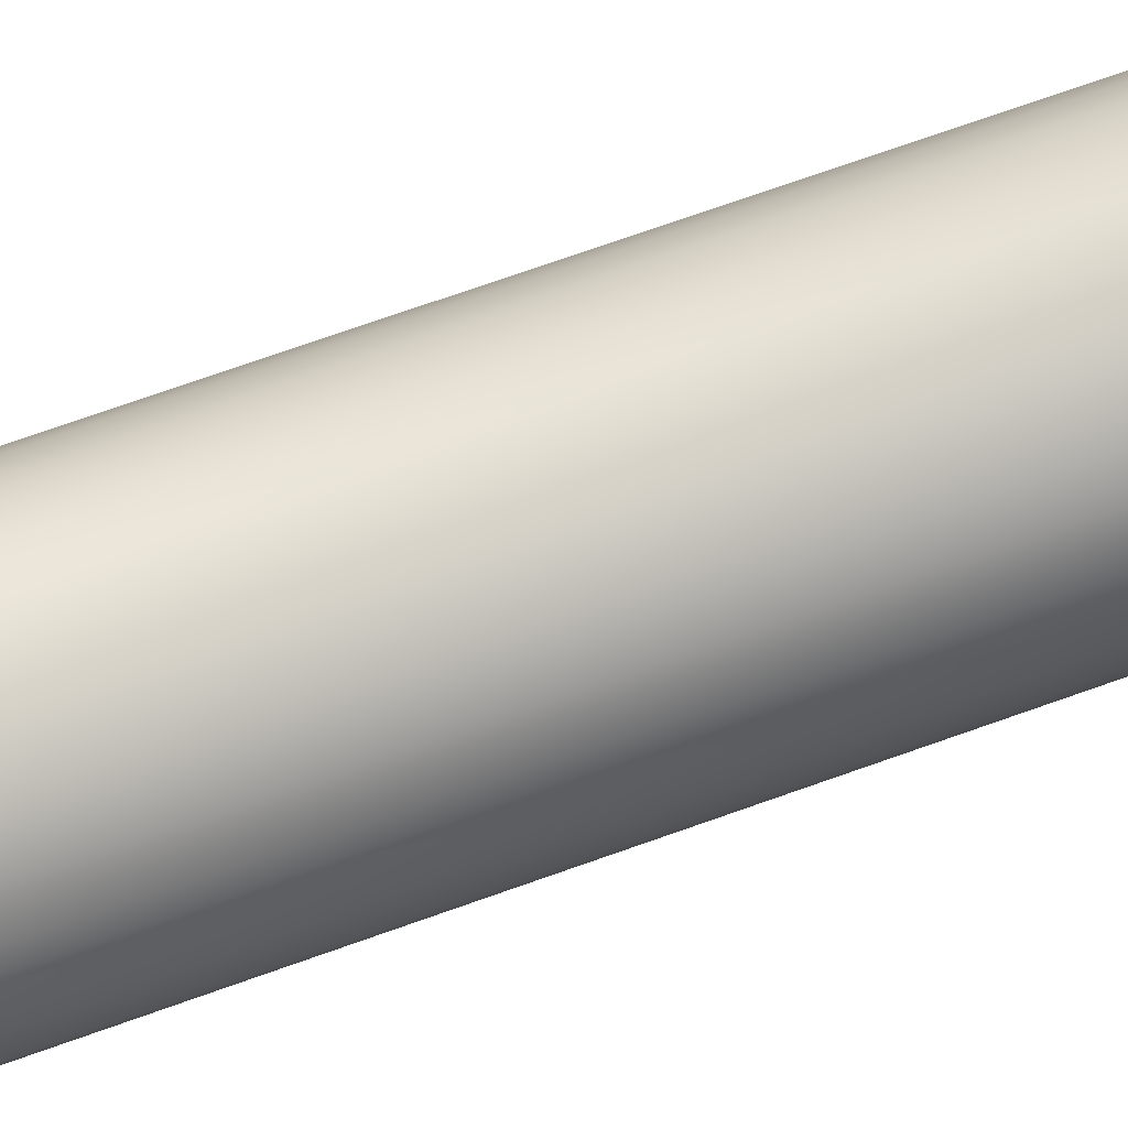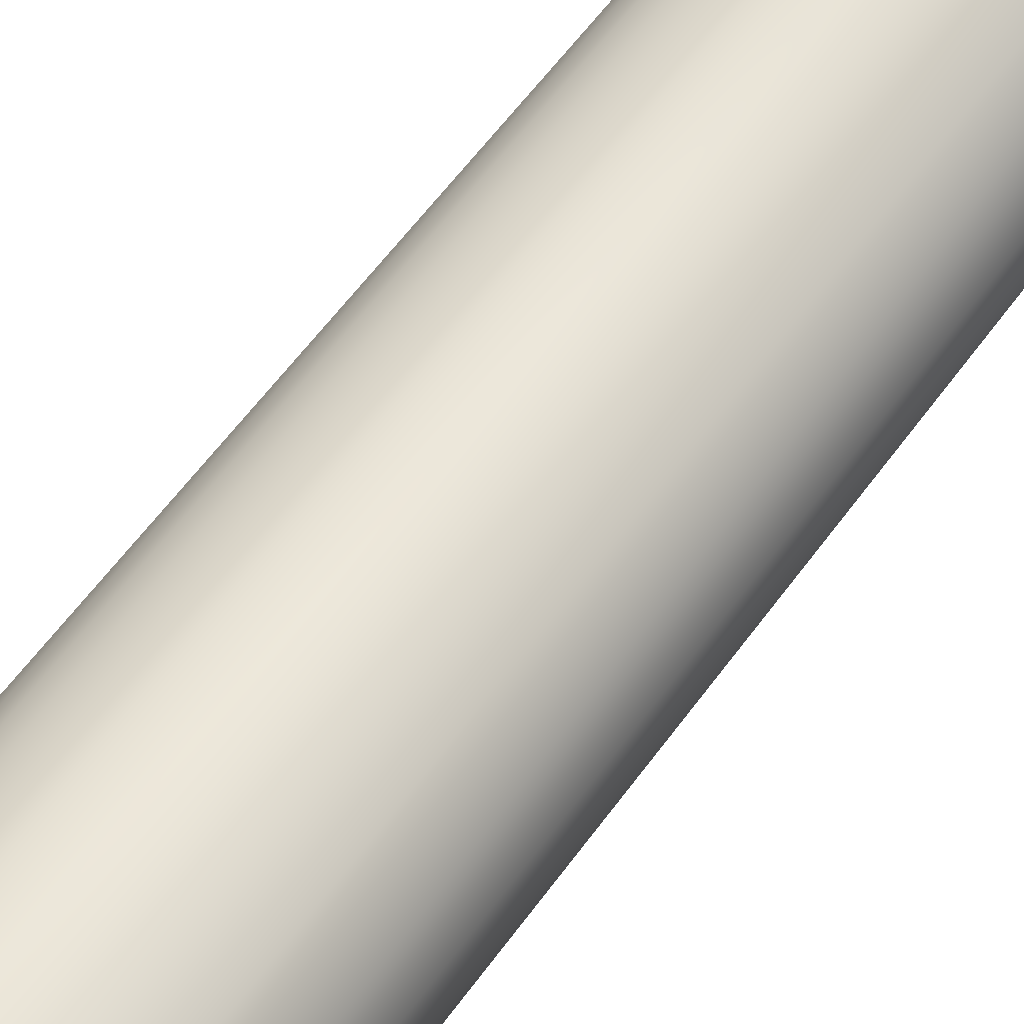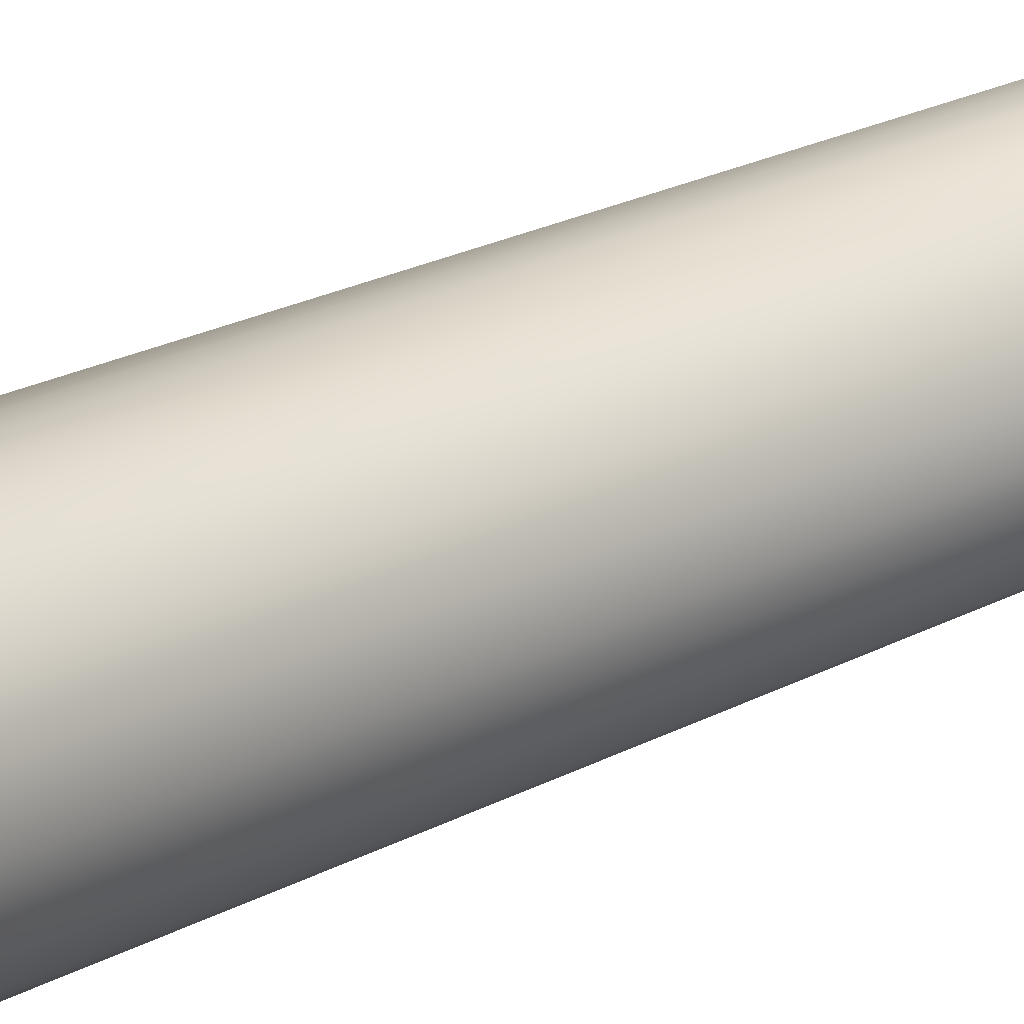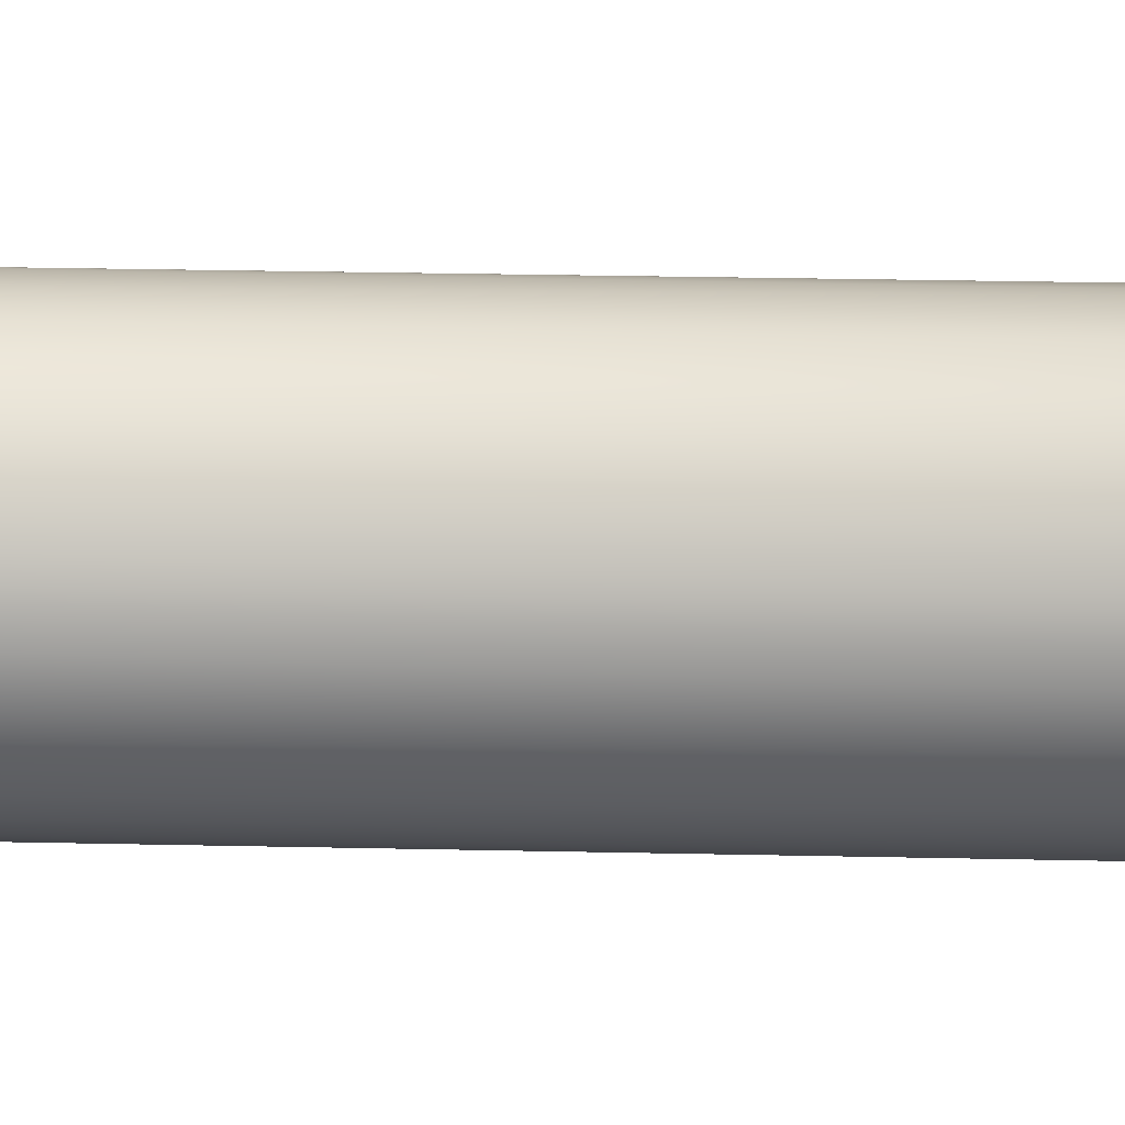
<metadata>
{"format":"obj","ext":"obj","renderer":"f3d","projection":"perspective","resolution":1024,"background":"white","views":[{"elev":70.3,"azim":70.2,"up":"+Y"},{"elev":55.1,"azim":-145.6,"up":"+Y"},{"elev":21.5,"azim":45.9,"up":"+Y"},{"elev":35.1,"azim":91.6,"up":"+Y"}]}
</metadata>
<code>
v 0.0579 -0.000209 0.07608
v 0.05758 -0.00655 0.07607
v 0.05605 -0.01486 0.07608
v 0.05335 -0.02279 0.07608
v 0.04944 -0.0304 0.07607
v 0.04412 -0.03777 0.07607
v 0.03703 -0.0447 0.07608
v 0.03013 -0.04964 0.07608
v 0.02459 -0.05266 0.07607
v 0.01676 -0.05566 0.07608
v 0.01047 -0.05714 0.07608
v 0.004157 -0.05799 0.07608
v -0.002958 -0.05803 0.07614
v -0.01051 -0.05713 0.07608
v -0.01872 -0.05499 0.07608
v -0.02459 -0.05266 0.07607
v -0.0319 -0.04856 0.07608
v -0.03716 -0.04461 0.0761
v -0.04175 -0.04036 0.07608
v -0.04584 -0.03556 0.07607
v -0.05049 -0.02854 0.07608
v -0.05408 -0.02086 0.07608
v -0.05597 -0.01517 0.07613
v -0.05726 -0.008777 0.07608
v -0.05789 -0.002328 0.07607
v -0.05759 0.006124 0.07608
v -0.05652 0.01234 0.07607
v -0.05424 0.02011 0.07611
v -0.05048 0.02815 0.07608
v -0.04729 0.03328 0.07612
v -0.0417 0.04002 0.07608
v -0.03542 0.04564 0.07607
v -0.0278 0.05065 0.07607
v -0.0187 0.05459 0.07608
v -0.01051 0.05673 0.07608
v -0.004445 0.05757 0.07612
v 0.004121 0.05759 0.07608
v 0.01047 0.05674 0.07608
v 0.01673 0.05526 0.07608
v 0.02266 0.05307 0.07607
v 0.03015 0.04922 0.07608
v 0.03821 0.04336 0.07607
v 0.04453 0.03686 0.07608
v 0.04944 0.03 0.07607
v 0.05334 0.02242 0.07608
v 0.05605 0.01446 0.07608
v 0.05728 0.008213 0.07607
v 0.04343 -0.007858 0.5085
v 0.0441 -0.0002 0.5085
v 0.03819 -0.02225 0.5085
v 0.04144 -0.01528 0.5085
v 0.02834 -0.03398 0.5085
v 0.03378 -0.02855 0.5085
v 0.01508 -0.04164 0.5085
v 0.02205 -0.03839 0.5085
v 0 -0.0443 0.5085
v 0.007657 -0.04363 0.5085
v -0.01508 -0.04164 0.5085
v -0.007657 -0.04363 0.5085
v -0.02205 -0.03839 0.5085
v -0.02834 -0.03398 0.5085
v -0.03378 -0.02855 0.5085
v -0.03819 -0.02225 0.5085
v -0.04144 -0.01528 0.5085
v -0.04343 -0.007858 0.5085
v -0.0441 -0.0002 0.5085
v -0.04343 0.007457 0.5085
v -0.04144 0.01488 0.5085
v -0.03819 0.02185 0.5085
v -0.03378 0.02814 0.5085
v -0.02834 0.03358 0.5085
v -0.02205 0.03799 0.5085
v -0.01508 0.04124 0.5085
v -0.007657 0.04323 0.5085
v 0 0.0439 0.5085
v 0.007657 0.04323 0.5085
v 0.01508 0.04124 0.5085
v 0.02205 0.03799 0.5085
v 0.02834 0.03358 0.5085
v 0.03378 0.02814 0.5085
v 0.03819 0.02185 0.5085
v 0.04144 0.01488 0.5085
v 0.04343 0.007457 0.5085
v -0.04057 0.0196 0.5085
v -0.04505 0.003951 0.5085
v -0.04341 -0.01249 0.5085
v -0.03719 -0.02581 0.5085
v -0.02633 -0.03688 0.5085
v -0.01224 -0.04367 0.5085
v 0.00387 -0.04519 0.5085
v 0.01879 -0.04127 0.5085
v 0.03152 -0.03253 0.5085
v 0.04057 -0.02 0.5085
v 0.04505 -0.004351 0.5085
v 0.04341 0.01209 0.5085
v 0.03719 0.02541 0.5085
v 0.02564 0.03695 0.5084
v 0.01224 0.04327 0.5085
v -0.00387 0.04479 0.5085
v -0.01879 0.04086 0.5085
v -0.03152 0.03213 0.5085
v -0.04785 0.03146 0.07956
v -0.03721 0.04396 0.07906
v -0.0063 0.05682 0.07959
v 0.00178 0.0575 0.07909
v 0.01008 0.05666 0.07906
v 0.03384 0.04664 0.07897
v 0.03998 0.0415 0.07896
v 0.04552 0.03527 0.07911
v 0.05011 0.02849 0.07906
v 0.05404 -0.02053 0.07906
v 0.0266 -0.05143 0.07908
v 0.01898 -0.05473 0.07907
v -0.02232 -0.05344 0.07909
v -0.02973 -0.04969 0.07908
v -0.0549 -0.01679 0.07961
v -0.05706 -0.008932 0.07909
v -0.05774 -0.0002 0.07898
v -0.04821 -0.03192 0.0791
v -0.05232 -0.0247 0.07892
v -0.0432 -0.0385 0.07907
v -0.03699 -0.04433 0.0793
v -0.006493 -0.05741 0.0793
v -0.01454 -0.05611 0.07894
v 0.001871 -0.0579 0.07909
v 0.01007 -0.05706 0.07905
v 0.03377 -0.04705 0.07902
v 0.04551 -0.03572 0.07909
v 0.04014 -0.04169 0.07903
v 0.05015 -0.02883 0.07905
v 0.05639 -0.01256 0.07906
v 0.0576 -0.004129 0.07907
v 0.05641 0.01208 0.07906
v 0.05763 0.003826 0.07895
v 0.05403 0.02015 0.07907
v 0.02654 0.05106 0.07909
v 0.01898 0.05433 0.07906
v -0.02239 0.053 0.0791
v -0.01451 0.05577 0.07886
v -0.02975 0.04928 0.07906
v -0.04318 0.03811 0.07908
v -0.05504 0.01671 0.07931
v -0.05233 0.02428 0.07893
v -0.05706 0.008536 0.07909
v 0.04432 -0.007529 0.5057
v 0.0425 -0.01473 0.5057
v 0.003486 -0.04492 0.5056
v -0.004197 -0.04482 0.5055
v -0.01171 -0.04356 0.5056
v -0.04438 0.006189 0.5053
v -0.04269 0.01347 0.5053
v -0.04003 0.02011 0.5054
v -0.03578 0.0269 0.5055
v -0.03067 0.0325 0.5055
v -0.02482 0.03713 0.5055
v -0.01827 0.04073 0.5055
v -0.01122 0.0432 0.5055
v -0.004021 0.0445 0.5055
v 0.003042 0.04458 0.5055
v 0.01789 0.04104 0.5058
v 0.01094 0.04337 0.5057
v 0.03036 0.03293 0.5058
v 0.03948 0.02125 0.5058
v 0.03541 0.02746 0.5058
v 0.04243 0.01454 0.5057
v 0.0449 -0.000192 0.5057
v 0.04431 0.007151 0.5057
v -0.04537 -0.004258 0.09185
v -0.04173 -0.01906 0.0915
v -0.0334 -0.03158 0.09145
v -0.02421 -0.0373 0.09309
v -0.01774 -0.04079 0.0931
v -0.01077 -0.04317 0.09309
v -0.003205 -0.0443 0.09329
v 0.004333 -0.04427 0.09316
v 0.01386 -0.04367 0.09169
v 0.02749 -0.03677 0.09152
v 0.0353 -0.02695 0.09313
v 0.04147 -0.0192 0.09171
v 0.04539 -0.004582 0.09177
v 0.04498 0.0075 0.09151
v 0.04166 0.01858 0.09162
v 0.03338 0.03111 0.09153
v 0.02479 0.03814 0.09148
v 0.01435 0.0431 0.09173
v 0.000255 0.04563 0.09139
v -0.01142 0.0426 0.09312
v -0.01835 0.04011 0.09313
v -0.02467 0.03661 0.09308
v -0.03318 0.03132 0.09151
v -0.03916 0.02051 0.09311
v -0.04204 0.01374 0.09312
v -0.04377 0.006574 0.09313
v 0.03952 -0.02154 0.5057
v 0.03545 -0.02776 0.5057
v 0.03041 -0.03323 0.5057
v 0.02453 -0.03779 0.5057
v 0.0179 -0.04136 0.5056
v 0.01085 -0.04374 0.5056
v -0.01851 -0.04118 0.5057
v -0.02502 -0.03747 0.5057
v -0.03085 -0.0328 0.5057
v -0.03608 -0.02697 0.5055
v -0.03979 -0.02103 0.5055
v -0.04356 -0.01173 0.5058
v -0.04473 -0.001516 0.5051
v 0.02391 0.03765 0.5053
v 0.02938 0.03087 0.09681
v 0.02387 0.03528 0.09681
v 0.0177 0.03873 0.0968
v 0.01105 0.04112 0.0968
v 0.004085 0.04238 0.09679
v -0.02923 -0.03138 0.09688
v -0.01965 -0.03807 0.09904
v -0.01049 -0.04143 0.09901
v 0.000248 -0.04281 0.09923
v 0.04226 0.006285 0.09683
v 0.04281 -0.000539 0.09668
v 0.04215 -0.007221 0.09687
v 0.04043 -0.01405 0.09687
v 0.0376 -0.02051 0.09687
v 0.03353 -0.02641 0.09891
v 0.02898 -0.03161 0.09686
v 0.02341 -0.03596 0.09685
v 0.01721 -0.03932 0.09685
v 0.01053 -0.04163 0.09684
v -0.03395 -0.02615 0.09688
v -0.03776 -0.02022 0.09687
v -0.04053 -0.01375 0.09687
v -0.0428 -2.5e-05 0.09669
v -0.04195 0.006947 0.09894
v -0.03898 0.01721 0.099
v -0.03361 0.02617 0.0969
v -0.02882 0.03133 0.0969
v -0.02316 0.03548 0.09902
v -0.01354 0.04027 0.09907
v 0.0341 0.02561 0.09682
v 0.03787 0.01965 0.09682
v 0.04062 0.01315 0.09683
v -0.04221 -0.006902 0.09687
v -0.00313 0.04249 0.09668
v -0.01929 -0.03824 0.5003
v -0.01257 -0.04096 0.5003
v 0.02833 -0.03211 0.5004
v 0.03333 -0.02685 0.5004
v 0.03736 -0.02083 0.5004
v 0.04031 -0.01421 0.5004
v 0.04272 -0.004136 0.5006
v 0.04206 0.006975 0.5004
v 0.03726 0.02059 0.5004
v 0.0332 0.02659 0.5003
v 0.02236 0.03613 0.5003
v 0.01589 0.03939 0.5003
v 0.001781 0.04242 0.5003
v -0.005456 0.04211 0.5003
v -0.01627 0.03927 0.4989
v -0.02847 0.03161 0.4989
v -0.03538 0.0236 0.5003
v -0.0389 0.01727 0.5003
v -0.04195 0.007316 0.4987
v 0.04024 0.01399 0.5004
v 0.02819 0.03182 0.5003
v 0.008967 0.04151 0.5003
v -0.04228 -0.00668 0.4997
v -0.03892 -0.0176 0.5003
v -0.03541 -0.02395 0.5003
v -0.02875 -0.03174 0.4989
v -0.002316 -0.04288 0.4996
v 0.008947 -0.04191 0.5003
v 0.02252 -0.03644 0.5004
v 0.01594 -0.03976 0.5002
f 131 3 2
f 3 131 4
f 131 111 4
f 4 111 130
f 4 130 5
f 5 130 128
f 5 128 6
f 6 128 129
f 6 129 7
f 129 127 7
f 7 127 8
f 10 9 112
f 112 9 8
f 112 8 127
f 112 113 10
f 10 113 126
f 10 126 11
f 11 126 12
f 12 126 125
f 12 125 13
f 14 13 124
f 14 124 15
f 124 114 15
f 15 114 16
f 16 114 17
f 114 115 17
f 17 115 18
f 19 18 121
f 19 121 20
f 20 121 119
f 20 119 21
f 24 117 25
f 25 117 118
f 119 120 21
f 21 120 22
f 22 120 23
f 24 23 117
f 25 118 26
f 26 118 144
f 26 144 27
f 27 144 28
f 28 143 29
f 29 143 30
f 30 141 31
f 31 141 103
f 31 103 32
f 32 103 140
f 32 140 33
f 33 140 138
f 33 138 34
f 34 138 139
f 34 139 35
f 35 139 36
f 36 105 37
f 37 105 106
f 37 106 38
f 38 106 39
f 39 106 137
f 39 137 40
f 40 137 136
f 40 136 41
f 41 136 107
f 41 107 42
f 42 107 108
f 42 108 43
f 43 108 109
f 43 109 44
f 109 110 44
f 44 110 45
f 45 110 135
f 45 135 46
f 46 135 133
f 46 133 47
f 47 133 134
f 47 134 1
f 1 134 2
f 2 134 132
f 2 132 131
f 68 84 67
f 67 84 85
f 67 85 66
f 66 85 65
f 65 85 86
f 65 86 64
f 64 86 63
f 63 86 87
f 63 87 62
f 62 87 61
f 61 87 88
f 61 88 60
f 60 88 58
f 58 88 89
f 58 89 59
f 59 89 56
f 56 89 90
f 56 90 57
f 57 90 54
f 54 90 91
f 54 91 55
f 55 91 52
f 52 91 92
f 52 92 53
f 53 92 50
f 50 92 93
f 50 93 51
f 51 93 48
f 48 93 94
f 48 94 49
f 49 94 83
f 83 94 95
f 83 95 82
f 82 95 81
f 81 95 96
f 81 96 80
f 80 96 79
f 79 96 97
f 79 97 78
f 78 97 77
f 77 97 98
f 77 98 76
f 76 98 75
f 75 98 99
f 75 99 74
f 74 99 73
f 73 99 100
f 73 100 72
f 72 100 71
f 71 100 101
f 71 101 70
f 70 101 69
f 69 101 84
f 69 84 68
f 120 116 23
f 139 104 36
f 143 102 30
f 117 23 116
f 121 18 122
f 122 18 115
f 123 124 13
f 125 123 13
f 105 36 104
f 141 30 102
f 142 143 28
f 144 142 28
f 145 94 146
f 146 94 93
f 146 93 194
f 194 93 195
f 195 93 92
f 195 92 196
f 196 92 197
f 197 92 91
f 197 91 198
f 198 91 199
f 199 91 90
f 199 90 147
f 147 90 148
f 148 90 89
f 148 89 149
f 89 200 149
f 202 201 88
f 88 201 89
f 89 201 200
f 204 203 87
f 87 203 88
f 88 203 202
f 204 87 205
f 205 87 86
f 205 86 85
f 205 85 206
f 206 85 150
f 150 85 151
f 151 85 84
f 151 84 152
f 152 84 153
f 153 84 101
f 153 101 154
f 154 101 155
f 155 101 100
f 155 100 156
f 156 100 157
f 157 100 99
f 157 99 158
f 158 99 159
f 159 99 98
f 98 160 161
f 98 161 159
f 98 97 160
f 163 164 96
f 96 164 97
f 97 164 162
f 95 165 96
f 96 165 163
f 145 166 94
f 94 166 167
f 94 167 95
f 95 167 165
f 168 117 116
f 168 116 169
f 169 116 120
f 169 120 119
f 169 119 170
f 170 119 121
f 170 121 122
f 170 122 171
f 171 122 115
f 171 115 172
f 172 115 114
f 172 114 173
f 173 114 124
f 173 124 123
f 173 123 174
f 174 123 175
f 175 123 125
f 175 125 176
f 176 125 126
f 176 126 113
f 176 113 112
f 176 112 177
f 177 112 127
f 177 127 129
f 177 129 178
f 178 129 128
f 178 128 179
f 179 128 130
f 179 130 111
f 179 111 131
f 179 131 180
f 180 131 132
f 180 132 134
f 180 134 181
f 181 134 133
f 181 133 182
f 182 133 135
f 182 135 110
f 182 110 183
f 183 110 109
f 183 109 108
f 183 108 107
f 183 107 184
f 184 107 136
f 184 136 185
f 136 137 185
f 185 137 106
f 185 106 186
f 186 106 105
f 186 105 104
f 186 104 187
f 187 104 139
f 187 139 188
f 188 139 138
f 188 138 189
f 189 138 140
f 189 140 103
f 189 103 190
f 190 103 141
f 190 141 102
f 190 102 191
f 191 102 143
f 191 143 192
f 192 143 142
f 192 142 193
f 193 142 144
f 193 144 168
f 168 144 118
f 168 118 117
f 160 97 207
f 162 207 97
f 181 182 217
f 181 217 218
f 180 219 220
f 179 221 178
f 177 178 223
f 177 223 224
f 170 171 213
f 170 213 227
f 168 169 240
f 168 240 230
f 193 230 231
f 193 231 232
f 191 192 232
f 191 232 233
f 190 234 189
f 188 189 236
f 183 184 208
f 183 208 237
f 239 217 182
f 218 219 180
f 218 180 181
f 222 223 178
f 222 178 221
f 220 221 179
f 220 179 180
f 177 224 225
f 176 177 225
f 176 225 226
f 175 226 216
f 176 226 175
f 174 175 216
f 174 216 215
f 173 174 215
f 173 215 214
f 172 173 214
f 171 172 214
f 171 214 213
f 170 227 228
f 169 170 228
f 169 228 229
f 229 240 169
f 232 192 193
f 230 193 168
f 235 236 189
f 235 189 234
f 233 234 190
f 233 190 191
f 187 188 236
f 187 236 241
f 186 187 241
f 186 241 212
f 186 212 211
f 185 186 211
f 185 211 210
f 210 209 185
f 209 208 184
f 209 184 185
f 183 237 238
f 182 183 238
f 182 238 239
f 203 204 265
f 156 256 257
f 150 260 264
f 260 151 259
f 257 154 155
f 256 157 255
f 166 145 248
f 145 146 248
f 248 146 247
f 146 194 247
f 247 194 246
f 194 195 246
f 246 195 245
f 195 196 245
f 245 196 244
f 196 197 244
f 244 197 270
f 270 197 198
f 270 198 271
f 271 198 269
f 269 198 199
f 268 269 199
f 268 199 147
f 148 268 147
f 268 148 243
f 243 148 149
f 242 243 149
f 242 149 200
f 201 242 200
f 267 242 201
f 267 201 202
f 267 202 266
f 266 202 203
f 265 266 203
f 264 265 204
f 264 204 205
f 206 264 205
f 264 206 150
f 150 151 260
f 151 152 259
f 258 259 152
f 258 152 153
f 258 153 154
f 258 154 257
f 257 155 156
f 156 157 256
f 255 157 158
f 255 158 159
f 254 255 159
f 254 159 263
f 159 161 263
f 263 161 253
f 253 161 160
f 253 160 207
f 252 253 207
f 252 207 262
f 207 162 262
f 262 162 251
f 251 162 164
f 250 251 164
f 250 164 163
f 163 165 250
f 250 165 261
f 261 165 249
f 249 165 167
f 248 249 167
f 248 167 166
f 217 249 218
f 218 249 248
f 218 248 219
f 219 248 220
f 220 248 247
f 220 247 221
f 221 247 246
f 221 246 222
f 222 246 245
f 222 245 223
f 223 245 244
f 223 244 224
f 224 244 270
f 224 270 225
f 225 270 271
f 225 271 226
f 226 271 269
f 226 269 216
f 216 269 268
f 216 268 215
f 215 268 243
f 215 243 214
f 214 243 242
f 214 242 267
f 214 267 213
f 213 267 227
f 227 267 266
f 227 266 228
f 228 266 265
f 228 265 229
f 229 265 264
f 229 264 240
f 240 264 230
f 230 264 231
f 231 264 260
f 231 260 232
f 232 260 259
f 232 259 258
f 232 258 233
f 233 258 257
f 233 257 234
f 234 257 235
f 235 257 256
f 235 256 236
f 236 256 255
f 236 255 241
f 241 255 212
f 212 255 254
f 212 254 211
f 211 254 263
f 211 263 210
f 210 263 253
f 210 253 209
f 209 253 252
f 209 252 208
f 208 252 262
f 208 262 237
f 237 262 251
f 237 251 238
f 238 251 250
f 238 250 239
f 239 250 261
f 239 261 217
f 217 261 249

</code>
